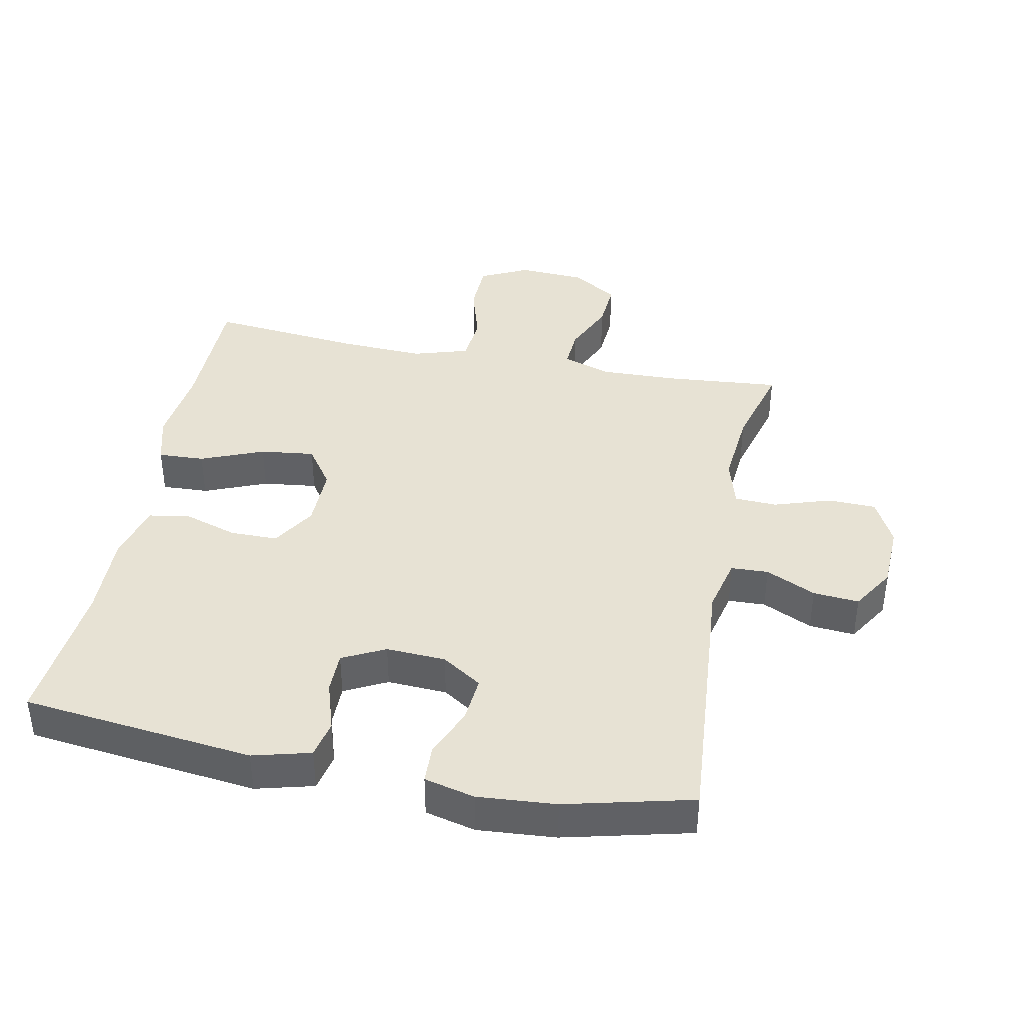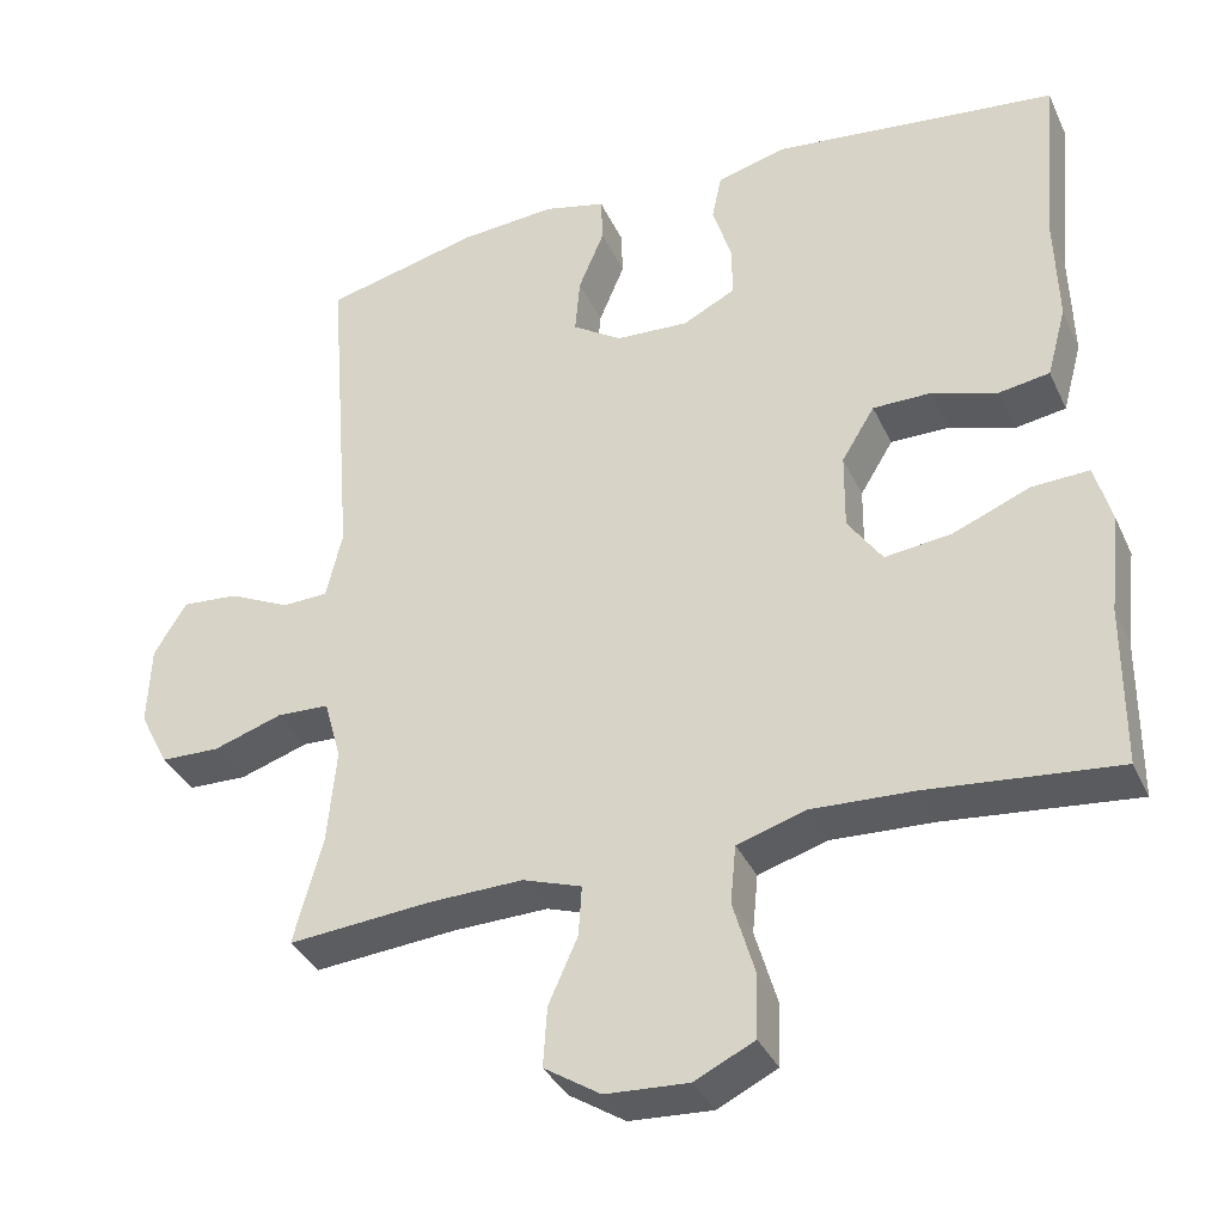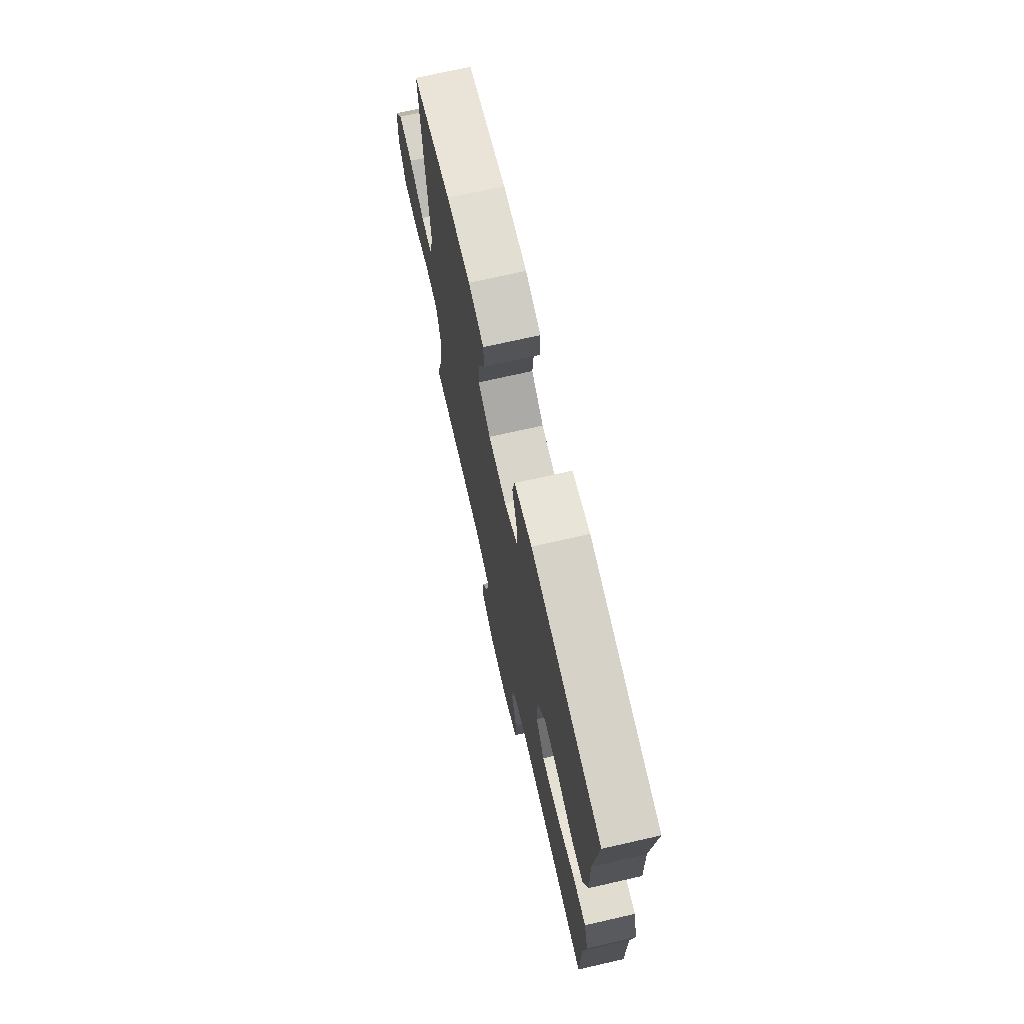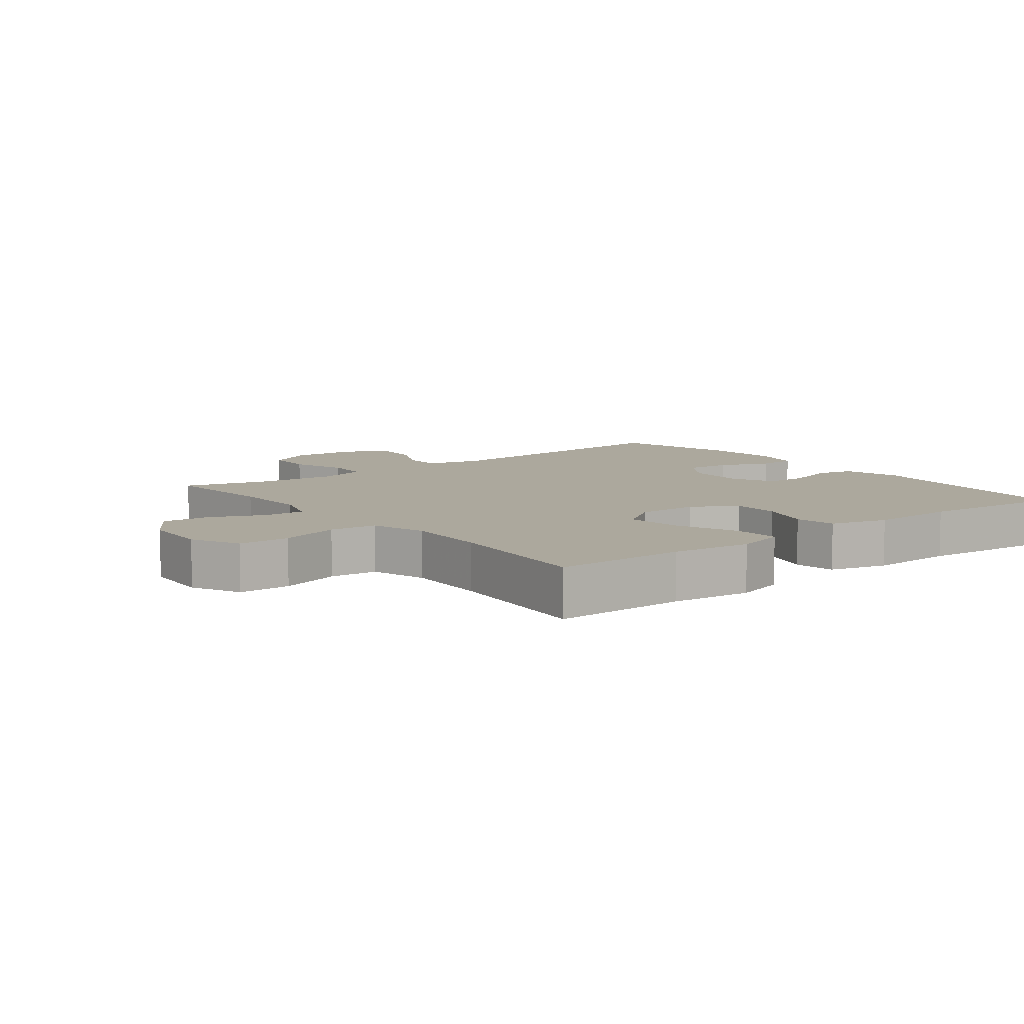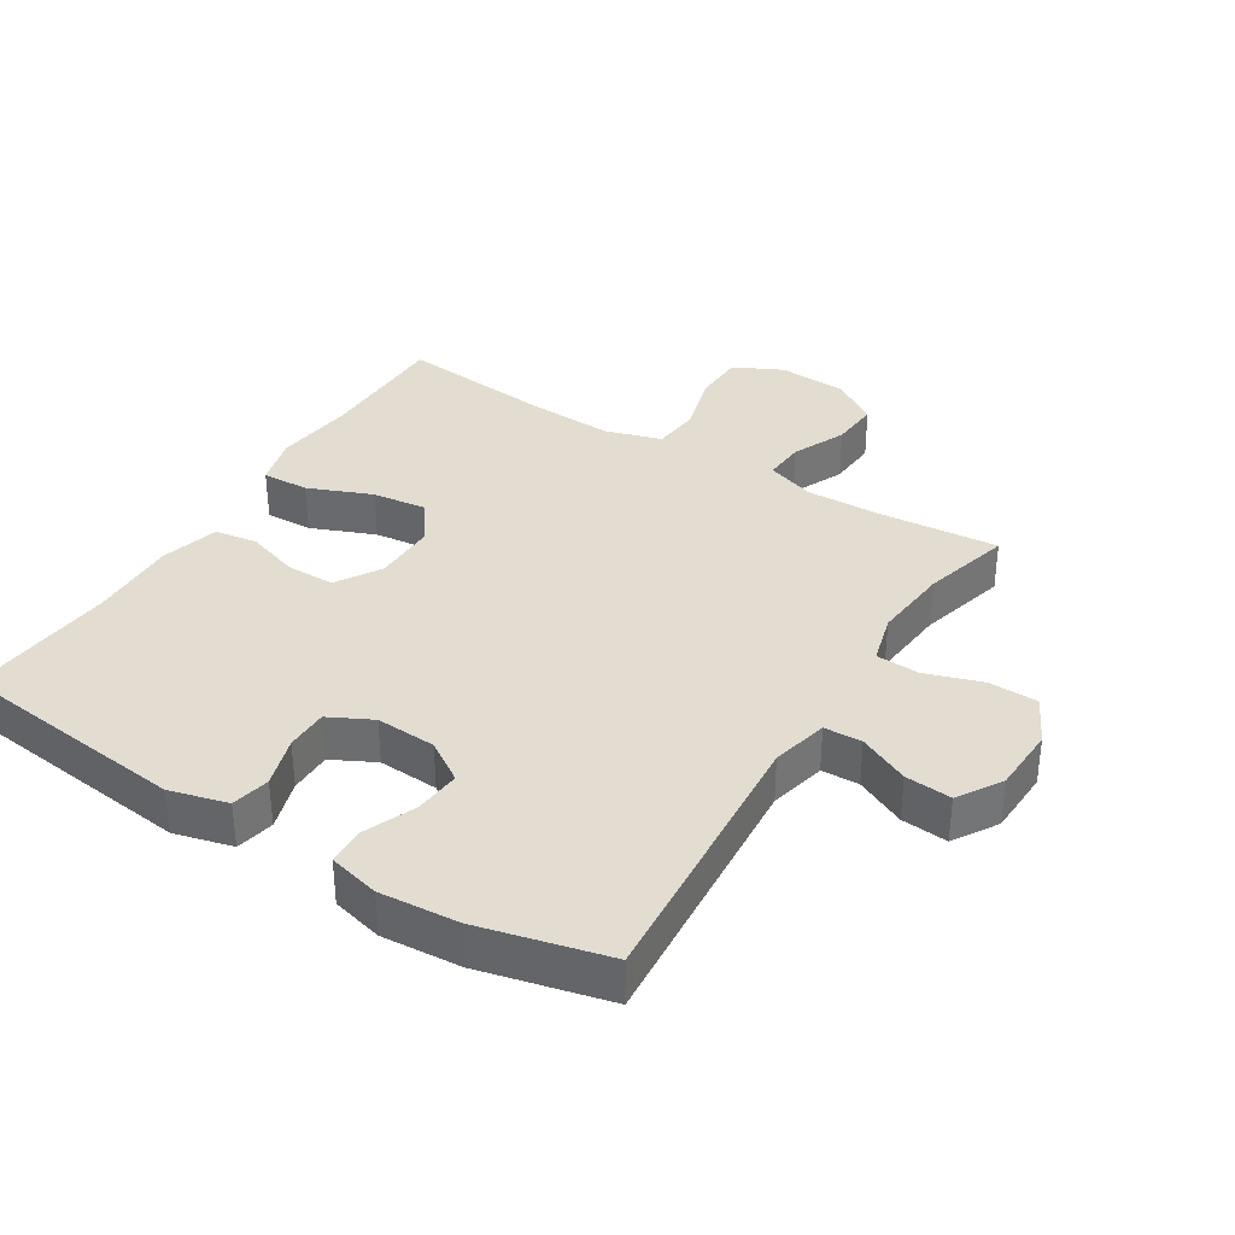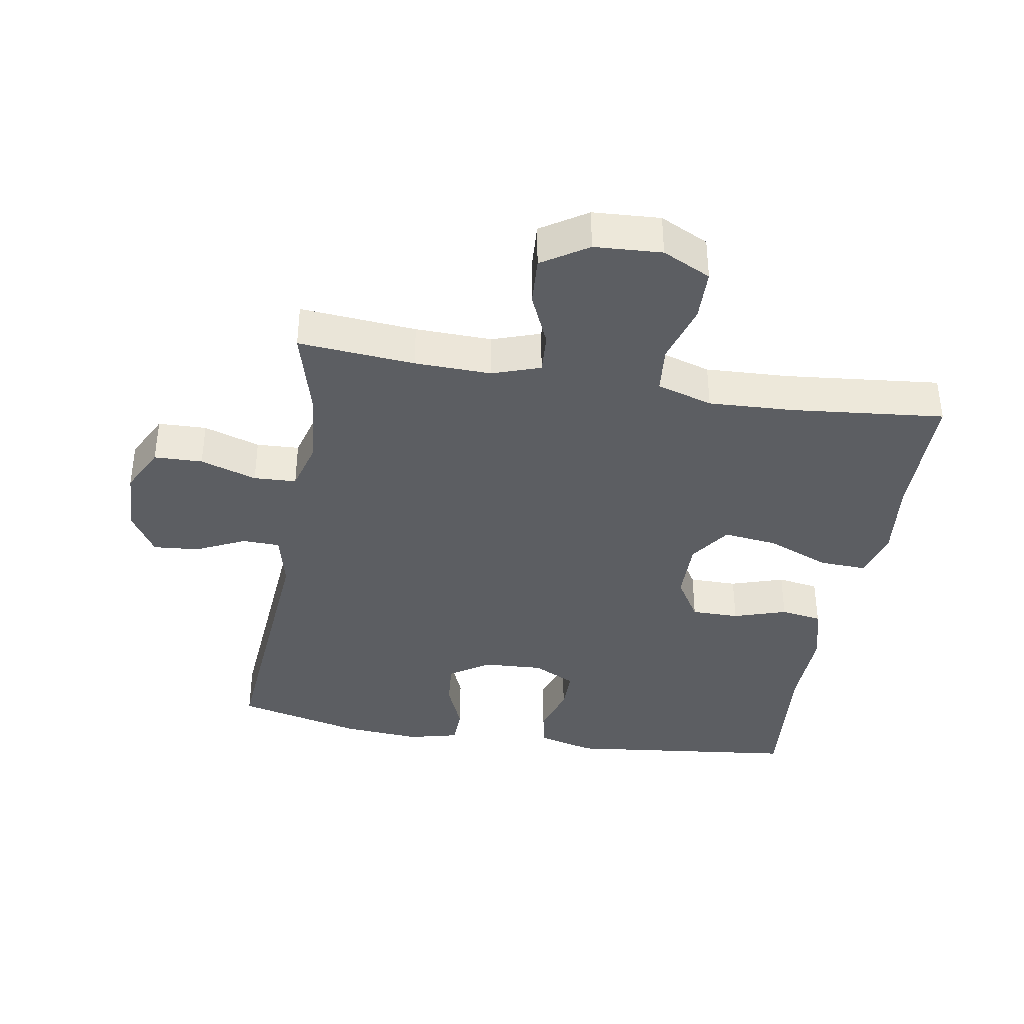
<metadata>
{"format":"obj","ext":"obj","renderer":"f3d","projection":"perspective","resolution":1024,"background":"white","views":[{"elev":39.9,"azim":11.2,"up":"+Y"},{"elev":-35.9,"azim":-157.5,"up":"+Z"},{"elev":71.7,"azim":-102.8,"up":"+Z"},{"elev":8.6,"azim":-128.0,"up":"+Y"},{"elev":35.4,"azim":31.9,"up":"+Y"},{"elev":-38.2,"azim":170.4,"up":"+Y"}]}
</metadata>
<code>
v -0.5 0.07 -0.5
v -0.501 0.07 -0.299
v -0.515 0.07 -0.177
v -0.494 0.07 -0.101
v -0.423 0.07 -0.104
v -0.327 0.07 -0.143
v -0.244 0.07 -0.153
v -0.201 0.07 -0.091
v -0.202 0.07 0.004
v -0.243 0.07 0.071
v -0.316 0.07 0.071
v -0.397 0.07 0.045
v -0.46 0.07 0.055
v -0.484 0.07 0.143
v -0.48 0.07 0.275
v -0.5 0.07 0.5
v -0.146 0.07 0.541
v -0.058 0.07 0.518
v -0.046 0.07 0.46
v -0.07 0.07 0.384
v -0.07 0.07 0.32
v -0.005 0.07 0.287
v 0.086 0.07 0.292
v 0.147 0.07 0.332
v 0.141 0.07 0.402
v 0.109 0.07 0.479
v 0.111 0.07 0.537
v 0.188 0.07 0.556
v 0.307 0.07 0.547
v 0.5 0.07 0.5
v 0.467 0.07 0.085
v 0.487 0.07 0
v 0.544 0.07 -0.002
v 0.62 0.07 0.034
v 0.69 0.07 0.04
v 0.731 0.07 -0.026
v 0.735 0.07 -0.126
v 0.699 0.07 -0.197
v 0.625 0.07 -0.199
v 0.539 0.07 -0.171
v 0.474 0.07 -0.174
v 0.453 0.07 -0.25
v 0.464 0.07 -0.367
v 0.5 0.07 -0.5
v 0.322 0.07 -0.485
v 0.205 0.07 -0.482
v 0.132 0.07 -0.507
v 0.136 0.07 -0.569
v 0.172 0.07 -0.65
v 0.177 0.07 -0.724
v 0.107 0.07 -0.769
v 0.004 0.07 -0.775
v -0.07 0.07 -0.739
v -0.072 0.07 -0.66
v -0.045 0.07 -0.568
v -0.052 0.07 -0.496
v -0.137 0.07 -0.47
v -0.265 0.07 -0.476
v -0.5 0 -0.5
v -0.501 0 -0.299
v -0.515 0 -0.177
v -0.494 0 -0.101
v -0.423 0 -0.104
v -0.327 0 -0.143
v -0.244 0 -0.153
v -0.201 0 -0.091
v -0.202 0 0.004
v -0.243 0 0.071
v -0.316 0 0.071
v -0.397 0 0.045
v -0.46 0 0.055
v -0.484 0 0.143
v -0.48 0 0.275
v -0.5 0 0.5
v -0.146 0 0.541
v -0.058 0 0.518
v -0.046 0 0.46
v -0.07 0 0.384
v -0.07 0 0.32
v -0.005 0 0.287
v 0.086 0 0.292
v 0.147 0 0.332
v 0.141 0 0.402
v 0.109 0 0.479
v 0.111 0 0.537
v 0.188 0 0.556
v 0.307 0 0.547
v 0.5 0 0.5
v 0.467 0 0.085
v 0.487 0 0
v 0.544 0 -0.002
v 0.62 0 0.034
v 0.69 0 0.04
v 0.731 0 -0.026
v 0.735 0 -0.126
v 0.699 0 -0.197
v 0.625 0 -0.199
v 0.539 0 -0.171
v 0.474 0 -0.174
v 0.453 0 -0.25
v 0.464 0 -0.367
v 0.5 0 -0.5
v 0.322 0 -0.485
v 0.205 0 -0.482
v 0.132 0 -0.507
v 0.136 0 -0.569
v 0.172 0 -0.65
v 0.177 0 -0.724
v 0.107 0 -0.769
v 0.004 0 -0.775
v -0.07 0 -0.739
v -0.072 0 -0.66
v -0.045 0 -0.568
v -0.052 0 -0.496
v -0.137 0 -0.47
v -0.265 0 -0.476
f 52 53 54 55
f 52 55 56
f 51 52 56
f 48 49 50 51
f 47 48 51 56
f 46 47 56 57
f 43 44 45
f 42 43 45 46
f 41 42 46 57
f 37 38 39 40
f 37 40 41
f 36 37 41
f 33 34 35 36
f 32 33 36 41
f 31 32 41 57
f 25 26 27 28
f 24 25 28 29
f 17 18 19 20
f 15 16 17 20
f 15 20 21
f 14 15 21 22
f 11 12 13 14
f 10 11 14 22
f 3 4 5 6
f 2 3 6 7
f 58 1 2 7
f 57 58 7 8
f 31 57 8 9
f 24 29 30 31
f 23 24 31 9
f 9 10 22 23
f 113 112 111 110
f 114 113 110
f 114 110 109
f 109 108 107 106
f 114 109 106 105
f 115 114 105 104
f 103 102 101
f 104 103 101 100
f 115 104 100 99
f 98 97 96 95
f 99 98 95
f 99 95 94
f 94 93 92 91
f 99 94 91 90
f 115 99 90 89
f 86 85 84 83
f 87 86 83 82
f 78 77 76 75
f 78 75 74 73
f 79 78 73
f 80 79 73 72
f 72 71 70 69
f 80 72 69 68
f 64 63 62 61
f 65 64 61 60
f 65 60 59 116
f 66 65 116 115
f 67 66 115 89
f 89 88 87 82
f 67 89 82 81
f 81 80 68 67
f 1 59 60 2
f 2 60 61 3
f 3 61 62 4
f 4 62 63 5
f 5 63 64 6
f 6 64 65 7
f 7 65 66 8
f 8 66 67 9
f 9 67 68 10
f 10 68 69 11
f 11 69 70 12
f 12 70 71 13
f 13 71 72 14
f 14 72 73 15
f 15 73 74 16
f 16 74 75 17
f 17 75 76 18
f 18 76 77 19
f 19 77 78 20
f 20 78 79 21
f 21 79 80 22
f 22 80 81 23
f 23 81 82 24
f 24 82 83 25
f 25 83 84 26
f 26 84 85 27
f 27 85 86 28
f 28 86 87 29
f 29 87 88 30
f 30 88 89 31
f 31 89 90 32
f 32 90 91 33
f 33 91 92 34
f 34 92 93 35
f 35 93 94 36
f 36 94 95 37
f 37 95 96 38
f 38 96 97 39
f 39 97 98 40
f 40 98 99 41
f 41 99 100 42
f 42 100 101 43
f 43 101 102 44
f 44 102 103 45
f 45 103 104 46
f 46 104 105 47
f 47 105 106 48
f 48 106 107 49
f 49 107 108 50
f 50 108 109 51
f 51 109 110 52
f 52 110 111 53
f 53 111 112 54
f 54 112 113 55
f 55 113 114 56
f 56 114 115 57
f 57 115 116 58
f 58 116 59 1

</code>
